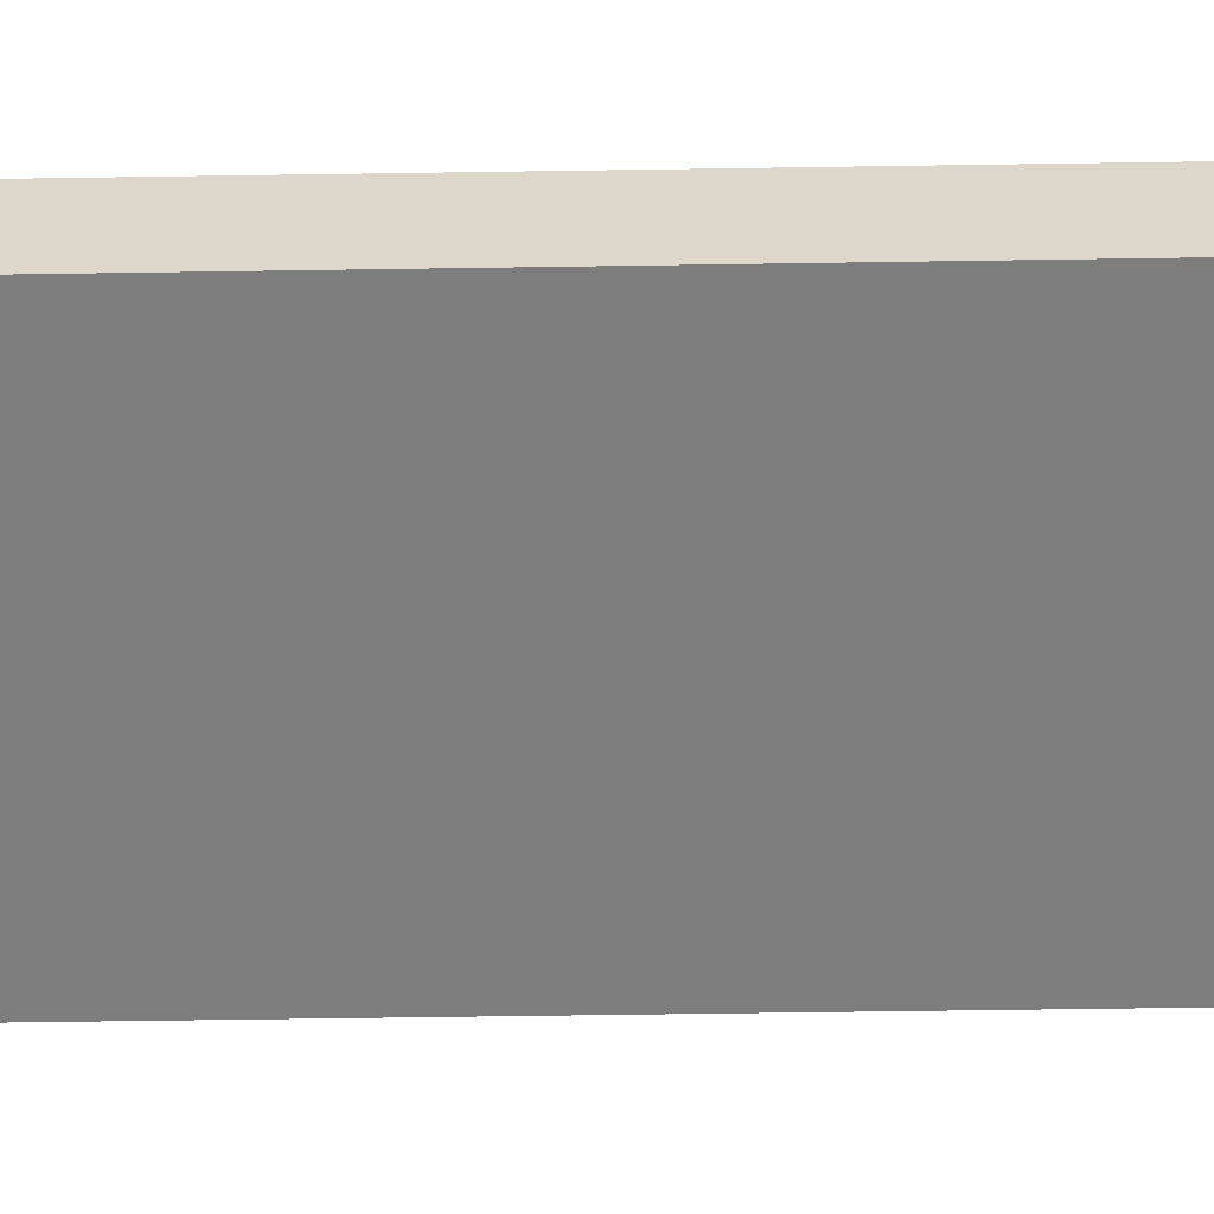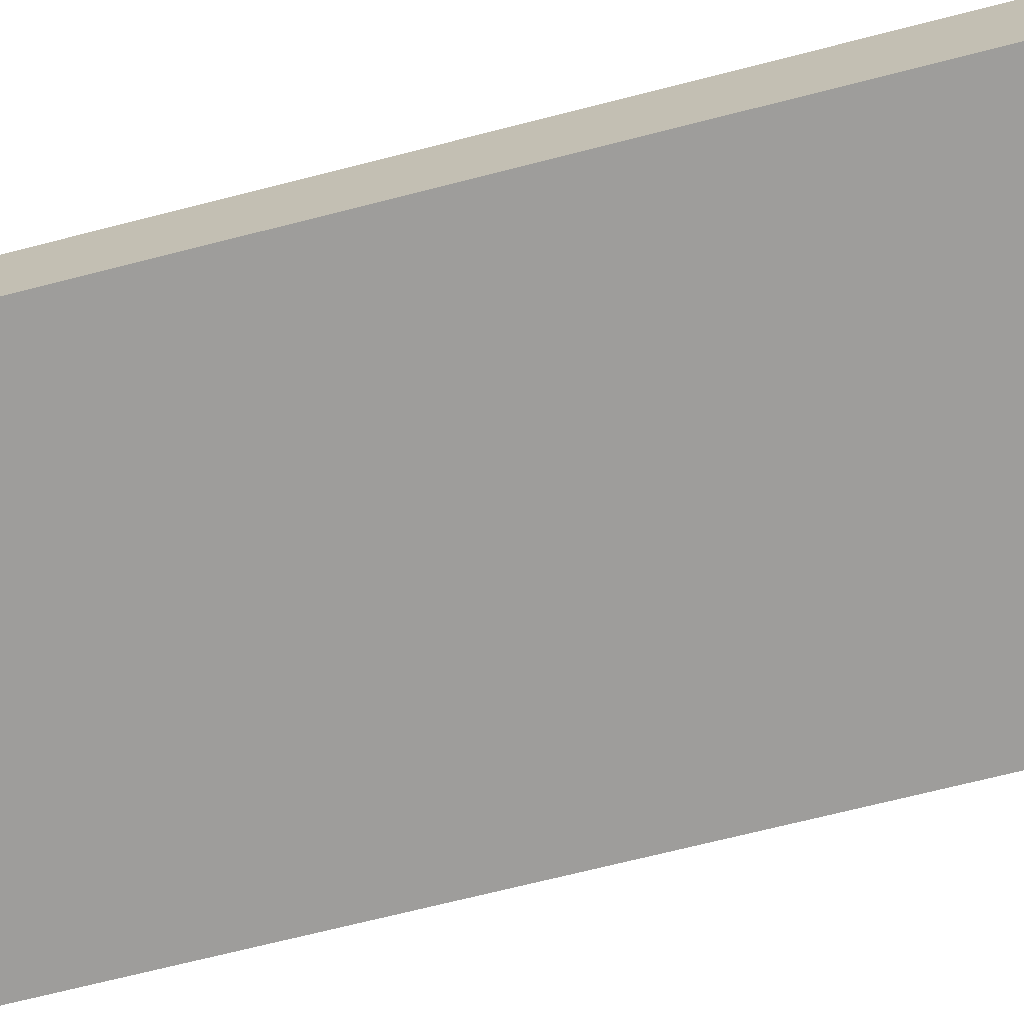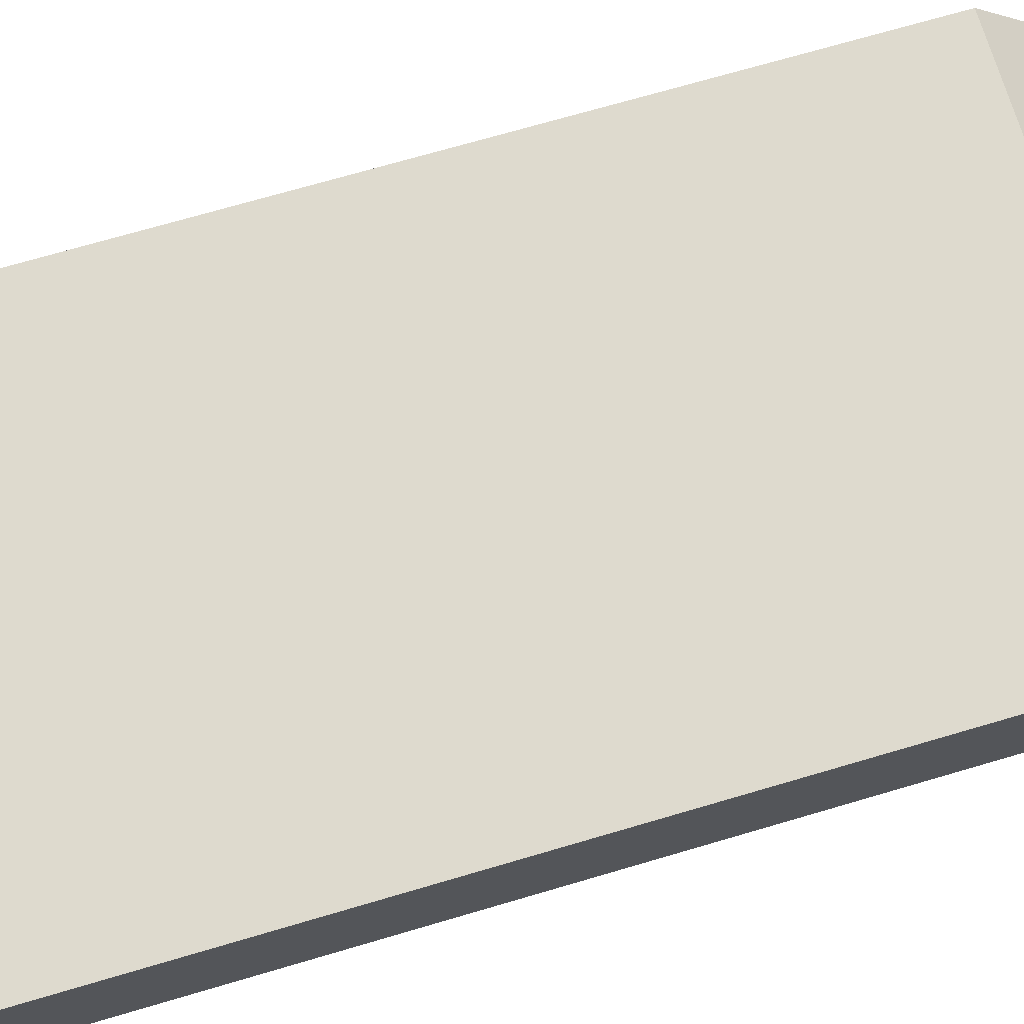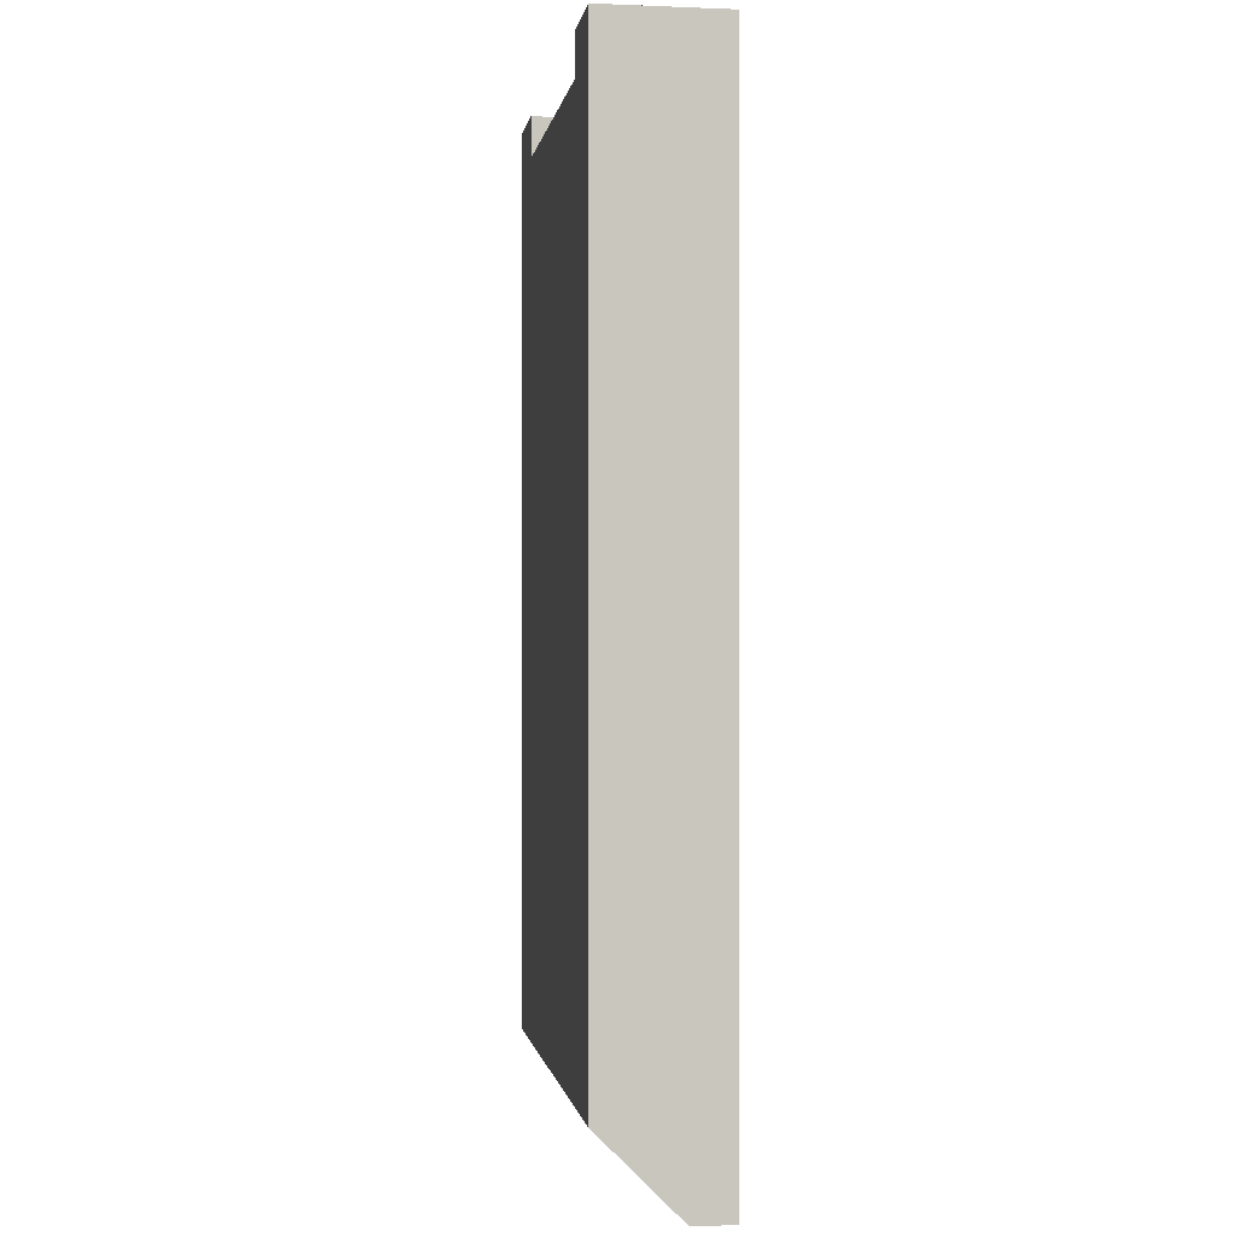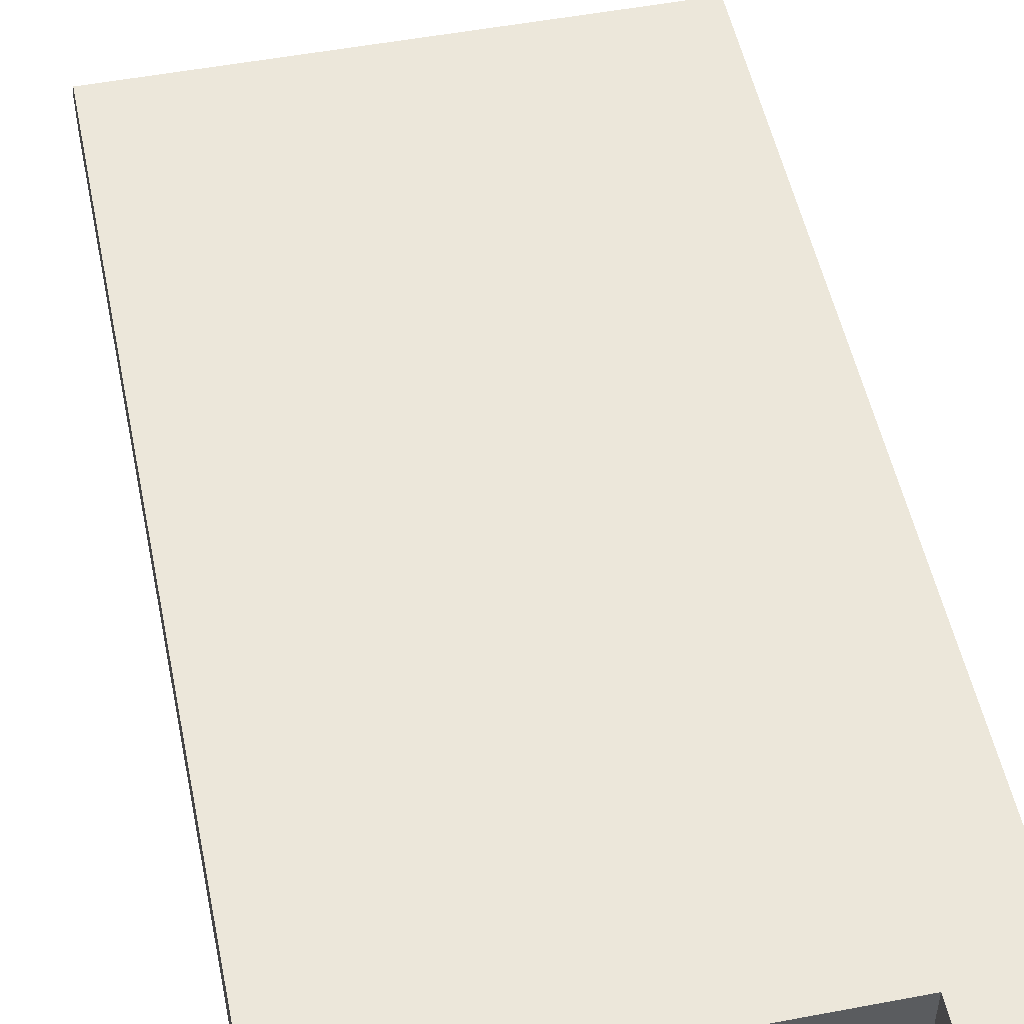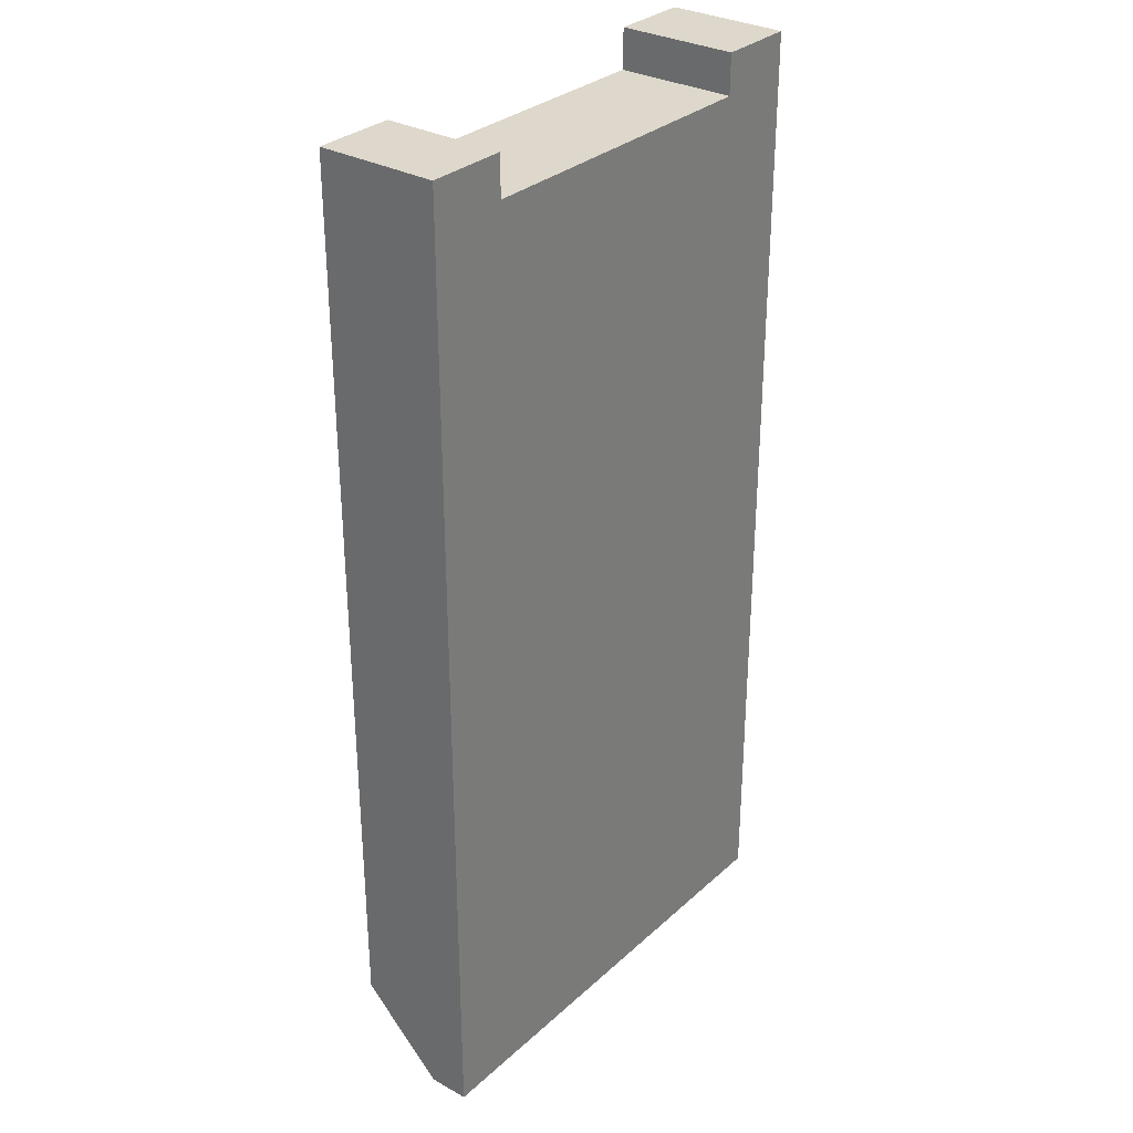
<metadata>
{"format":"obj","ext":"obj","renderer":"f3d","projection":"perspective","resolution":1024,"background":"white","views":[{"elev":-59.2,"azim":-89.1,"up":"+Z"},{"elev":-70.4,"azim":104.3,"up":"+Z"},{"elev":71.2,"azim":-106.4,"up":"+Z"},{"elev":-0.6,"azim":81.4,"up":"+Y"},{"elev":51.4,"azim":168.4,"up":"+Z"},{"elev":31.1,"azim":128.4,"up":"+Y"}]}
</metadata>
<code>
o Hinge_Block2/Hinge_Block/mesh25/mesh25-geometry#mesh25-geometry
v 0.4771 0.08021 0.3681
v 0.6 0.08021 0.3579
v 0.6 0.08021 0.3681
v 0.4771 0.08021 0.3579
v 0.6 0.326 0.3886
v 0.6 0.1007 0.3886
v 0.4771 0.326 0.3579
v 0.6 0.326 0.3579
v 0.4771 0.1007 0.3886
v 0.4771 0.326 0.3886
v 0.4976 0.3158 0.3579
v 0.5795 0.3158 0.3579
v 0.5795 0.326 0.3579
v 0.4976 0.326 0.3886
v 0.4976 0.326 0.3579
v 0.5795 0.326 0.3886
v 0.5795 0.3158 0.3886
v 0.4976 0.3158 0.3886
f 1 2 3
f 2 1 4
f 3 2 1
f 4 1 2
f 2 5 3
f 3 5 2
f 6 1 3
f 3 1 6
f 1 7 4
f 4 7 1
f 7 2 4
f 4 2 7
f 5 2 8
f 8 2 5
f 3 5 6
f 6 5 3
f 1 6 9
f 9 6 1
f 7 1 10
f 10 1 7
f 2 7 11
f 11 7 2
f 2 12 8
f 8 12 2
f 13 5 8
f 8 5 13
f 5 9 6
f 6 9 5
f 10 1 9
f 9 1 10
f 14 7 10
f 10 7 14
f 11 7 15
f 15 7 11
f 12 2 11
f 11 2 12
f 8 12 13
f 13 12 8
f 5 13 16
f 16 13 5
f 9 5 17
f 17 5 9
f 9 18 10
f 10 18 9
f 7 14 15
f 15 14 7
f 10 18 14
f 14 18 10
f 14 11 15
f 15 11 14
f 11 17 12
f 12 17 11
f 17 13 12
f 12 13 17
f 13 17 16
f 16 17 13
f 17 5 16
f 16 5 17
f 18 9 17
f 17 9 18
f 11 14 18
f 18 14 11
f 17 11 18
f 18 11 17

</code>
